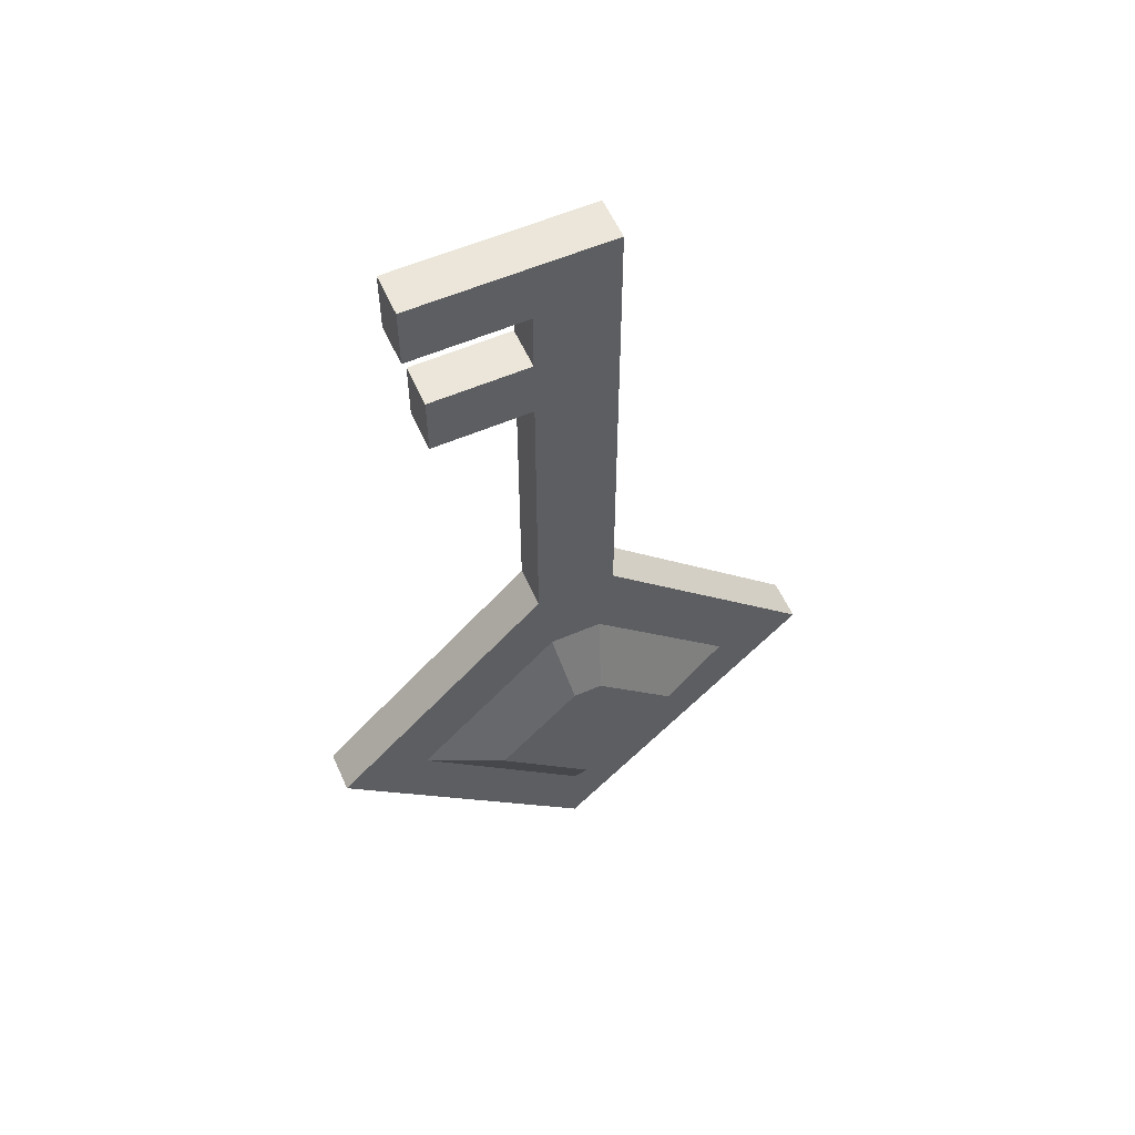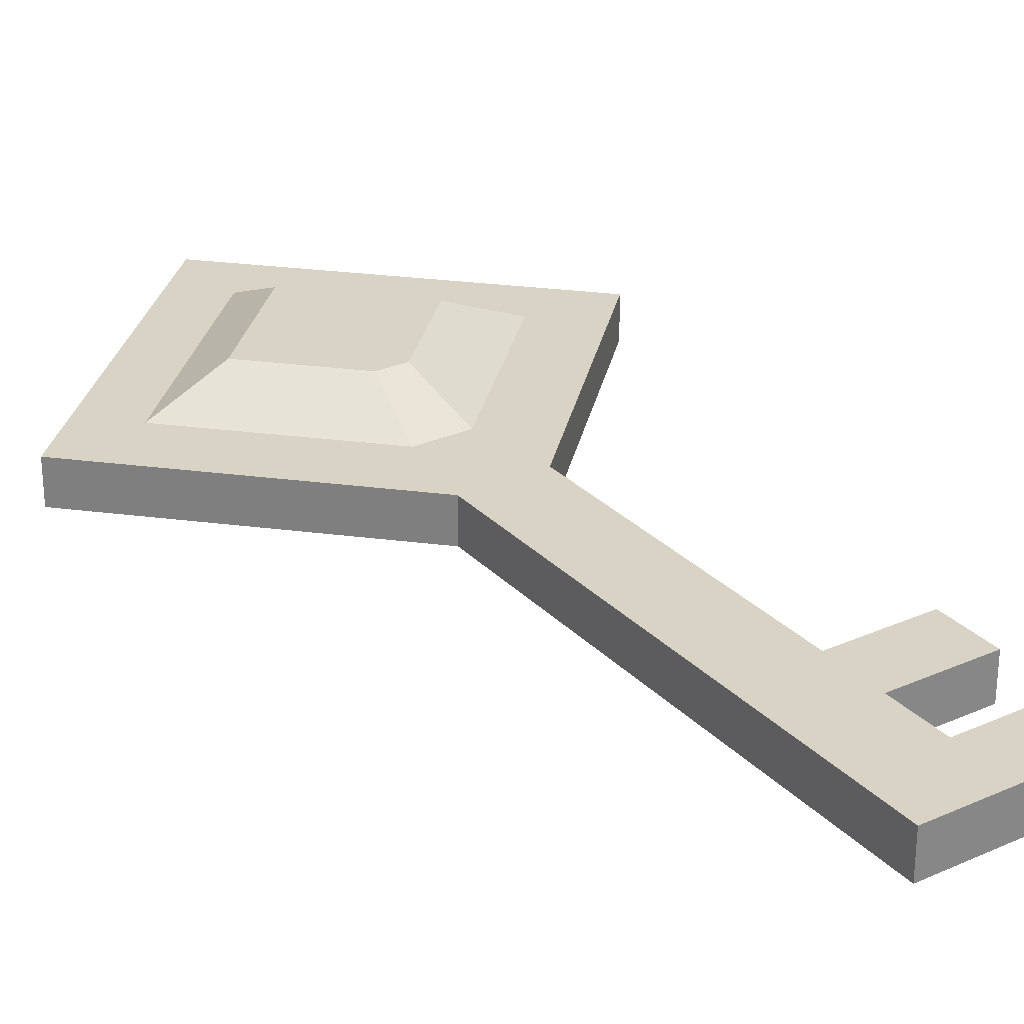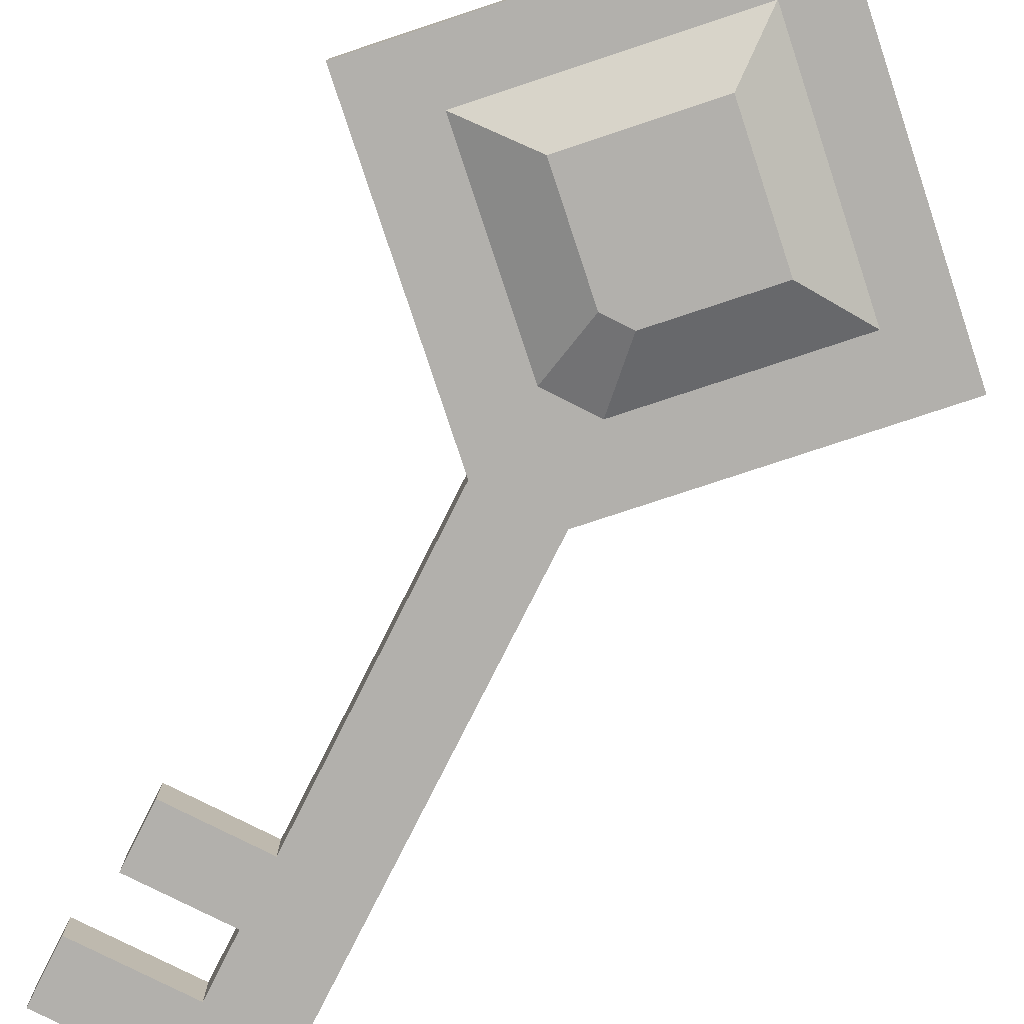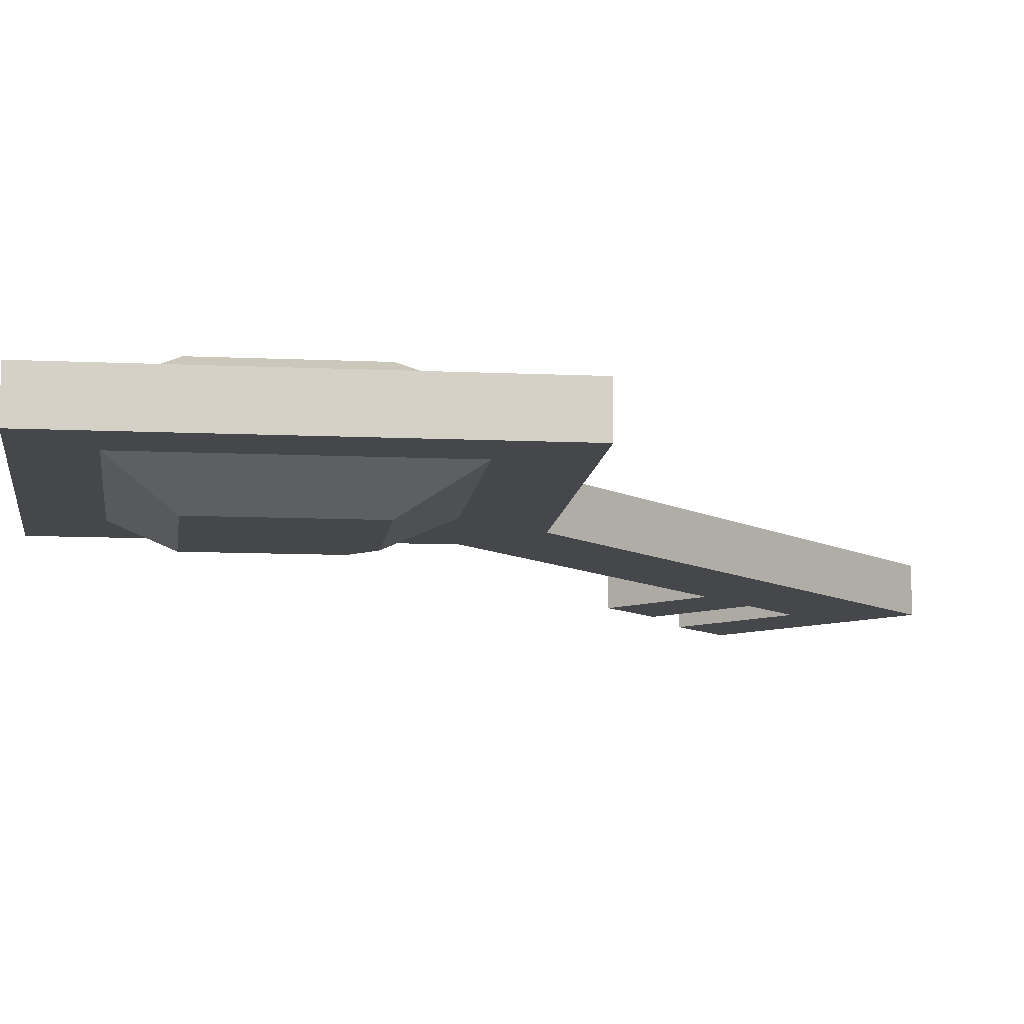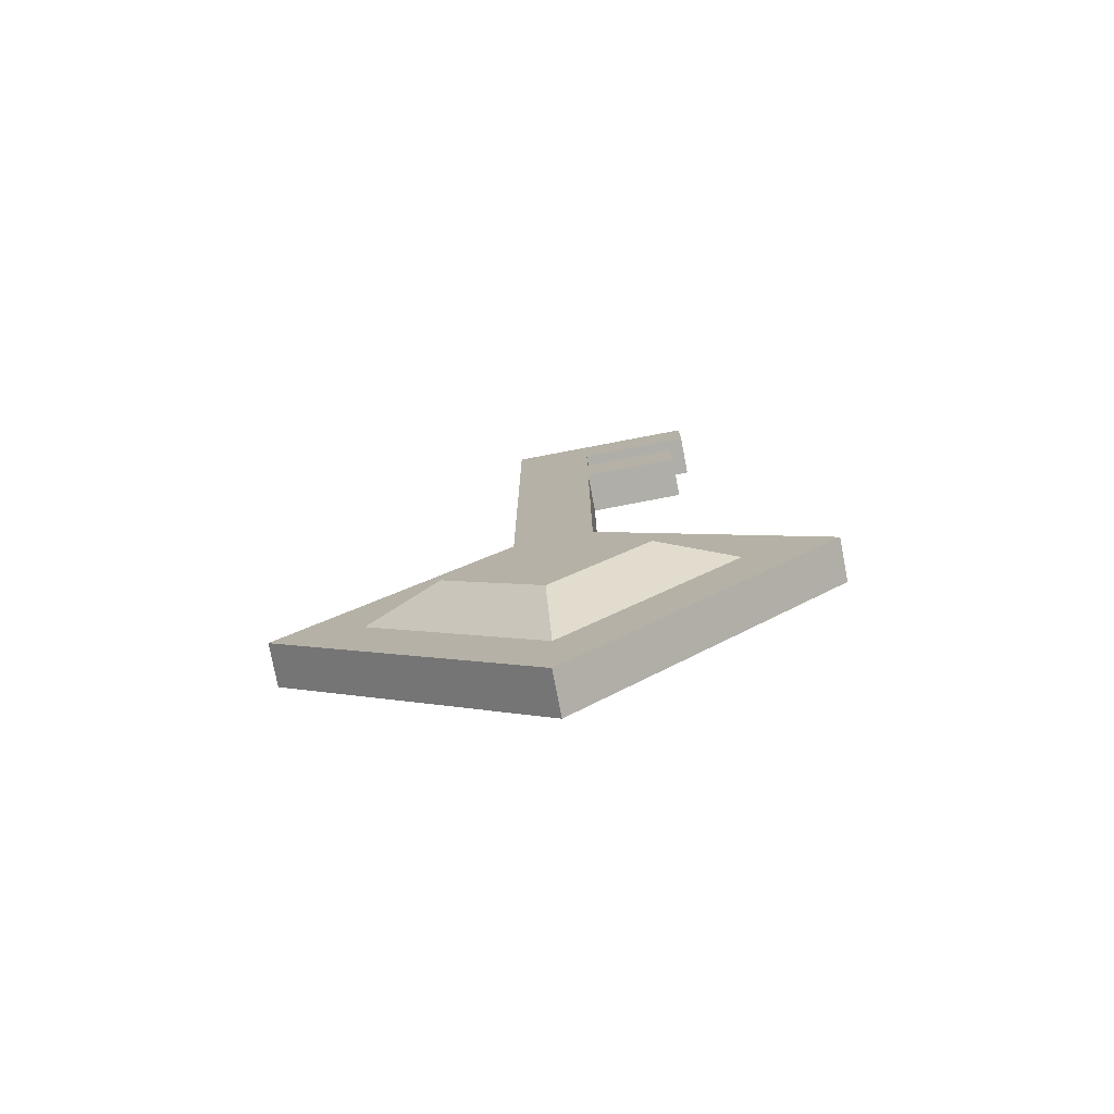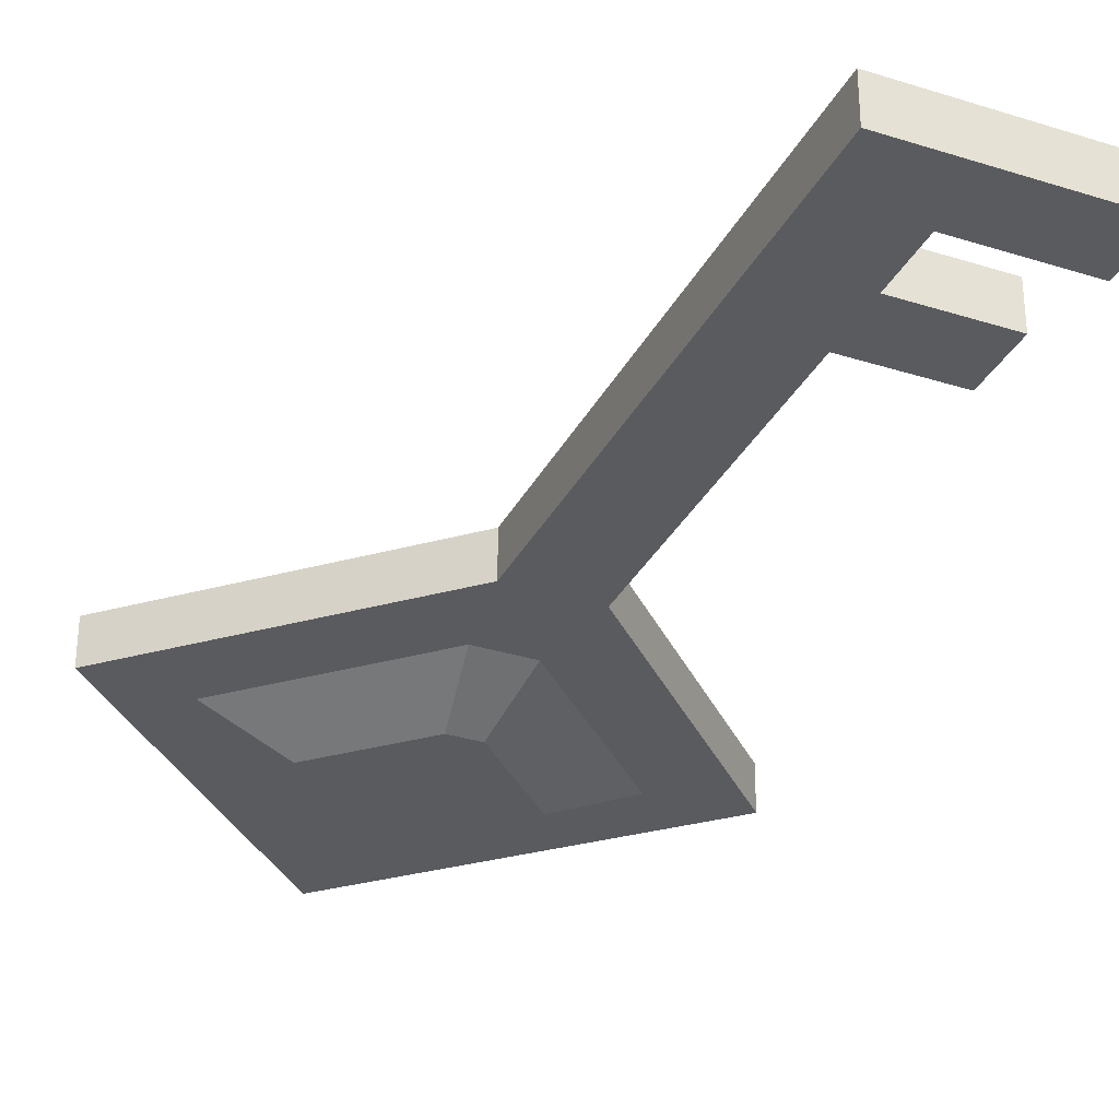
<metadata>
{"format":"obj","ext":"obj","renderer":"f3d","projection":"perspective","resolution":1024,"background":"white","views":[{"elev":57.3,"azim":156.0,"up":"+Z"},{"elev":28.3,"azim":-33.8,"up":"+Y"},{"elev":-78.8,"azim":153.3,"up":"+Y"},{"elev":-10.5,"azim":-141.7,"up":"+Y"},{"elev":-77.5,"azim":10.8,"up":"+Z"},{"elev":-32.4,"azim":-23.8,"up":"+Y"}]}
</metadata>
<code>
o key_Cube
v 0.019 0.05833 -0.03063
v 0.1069 0.05833 -0.1184
v -0.01289 0.05833 -0.03063
v 0.1069 0.04167 -0.1184
v 0.019 0.04167 -0.03063
v -0.01289 0.05833 0.1194
v -0.01289 0.04167 -0.03063
v 0.0579 0.05833 0.09437
v 0.019 0.05833 0.1194
v 0.019 0.05833 0.1444
v 0.06462 0.05833 0.1694
v -0.01289 0.05833 0.1694
v 0.019 0.05833 0.1694
v 0.06462 0.05833 0.1444
v -0.01289 0.05833 0.1444
v 0.019 0.05833 0.09437
v 0.0579 0.05833 0.1194
v -0.01289 0.05833 0.09437
v 0.019 0.04167 0.1694
v 0.06462 0.04167 0.1444
v 0.019 0.04167 0.09437
v 0.0579 0.04167 0.1194
v 0.06462 0.04167 0.1694
v 0.019 0.04167 0.1444
v 0.019 0.04167 0.1194
v 0.0579 0.04167 0.09437
v -0.01289 0.04167 0.09437
v -0.01289 0.04167 0.1194
v -0.01289 0.04167 0.1694
v -0.01289 0.04167 0.1444
v 0.002988 0.05833 -0.2223
v 0.002988 0.04167 -0.2223
v -0.1009 0.05833 -0.1184
v -0.1009 0.04167 -0.1184
v 0.01351 0.05833 -0.06348
v -0.00745 0.05833 -0.06348
v 0.01351 0.04167 -0.06348
v -0.00745 0.04167 -0.06348
v 0.002988 0.04167 -0.1895
v -0.0653 0.04167 -0.1212
v -0.0653 0.05833 -0.1212
v 0.002988 0.05833 -0.1895
v 0.07128 0.05833 -0.1212
v 0.07128 0.04167 -0.1212
v 0.008865 0.07059 -0.09128
v -0.002842 0.07059 -0.09128
v 0.008865 0.02941 -0.09128
v -0.002842 0.02941 -0.09128
v 0.002988 0.02941 -0.1617
v -0.03516 0.02941 -0.1235
v -0.03516 0.07059 -0.1235
v 0.002988 0.07059 -0.1617
v 0.04113 0.07059 -0.1235
v 0.04113 0.02941 -0.1235
f 28 30 15 6
f 17 9 25 22
f 16 9 17 8
f 28 6 18 27
f 16 8 26 21
f 26 8 17 22
f 14 11 23 20
f 30 29 12 15
f 24 10 14 20
f 23 11 13 19
f 25 9 10 24
f 15 12 13 10
f 4 5 37 44
f 16 21 5 1
f 13 12 29 19
f 24 20 23 19
f 18 6 9 16
f 10 13 11 14
f 27 18 3 7
f 27 7 5 21
f 6 15 10 9
f 16 1 3 18
f 28 25 24 30
f 30 24 19 29
f 21 26 22 25
f 27 21 25 28
f 7 3 33 34
f 32 31 2 4
f 34 33 31 32
f 34 32 39 40
f 4 2 1 5
f 39 44 54 49
f 44 37 47 54
f 3 1 35 36
f 32 4 44 39
f 31 33 41 42
f 5 7 38 37
f 7 34 40 38
f 33 3 36 41
f 1 2 43 35
f 2 31 42 43
f 52 51 46 45 53
f 54 47 48 50 49
f 42 41 51 52
f 36 35 45 46
f 38 40 50 48
f 41 36 46 51
f 37 38 48 47
f 35 43 53 45
f 43 42 52 53
f 40 39 49 50

</code>
